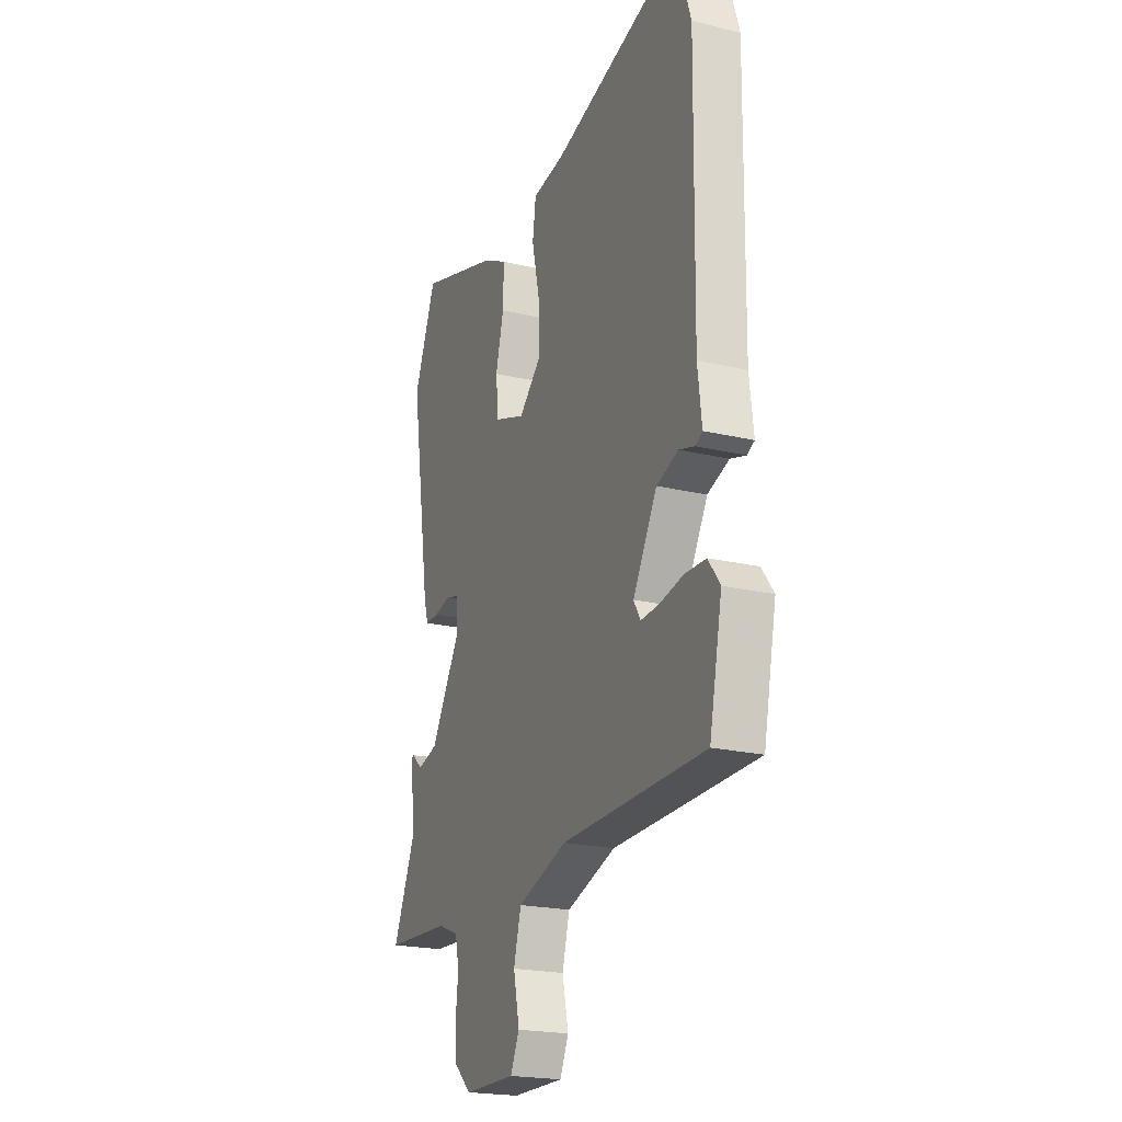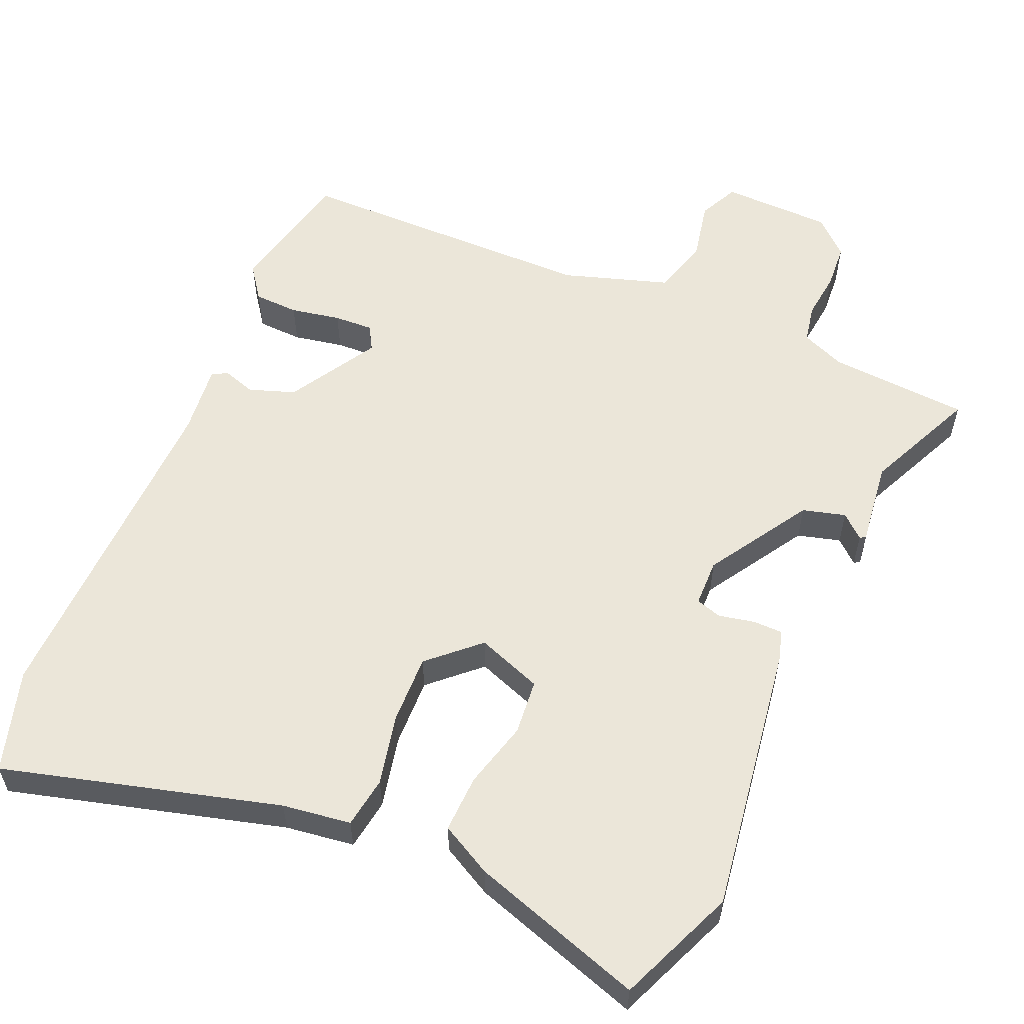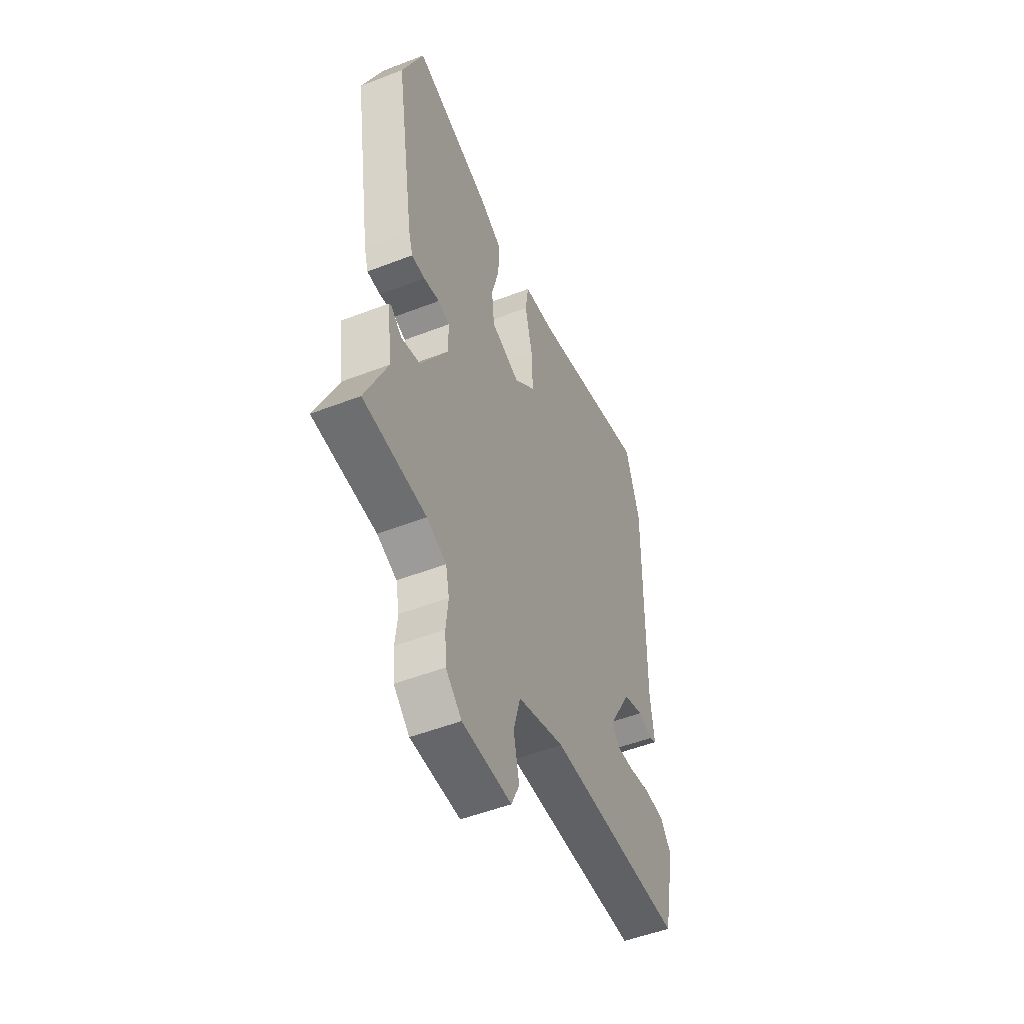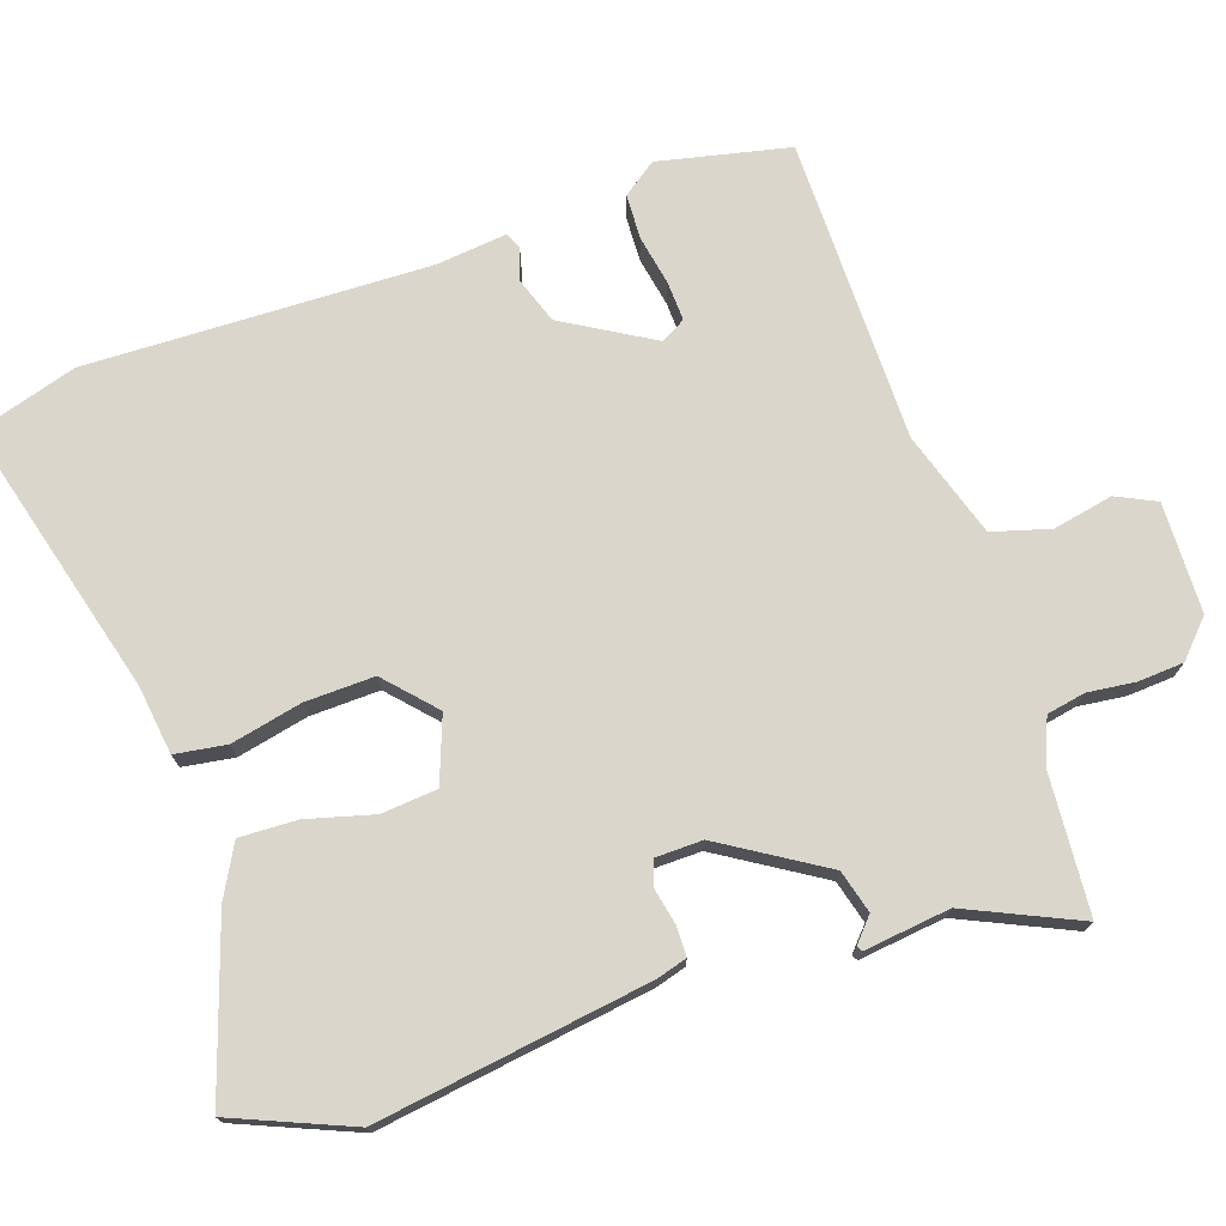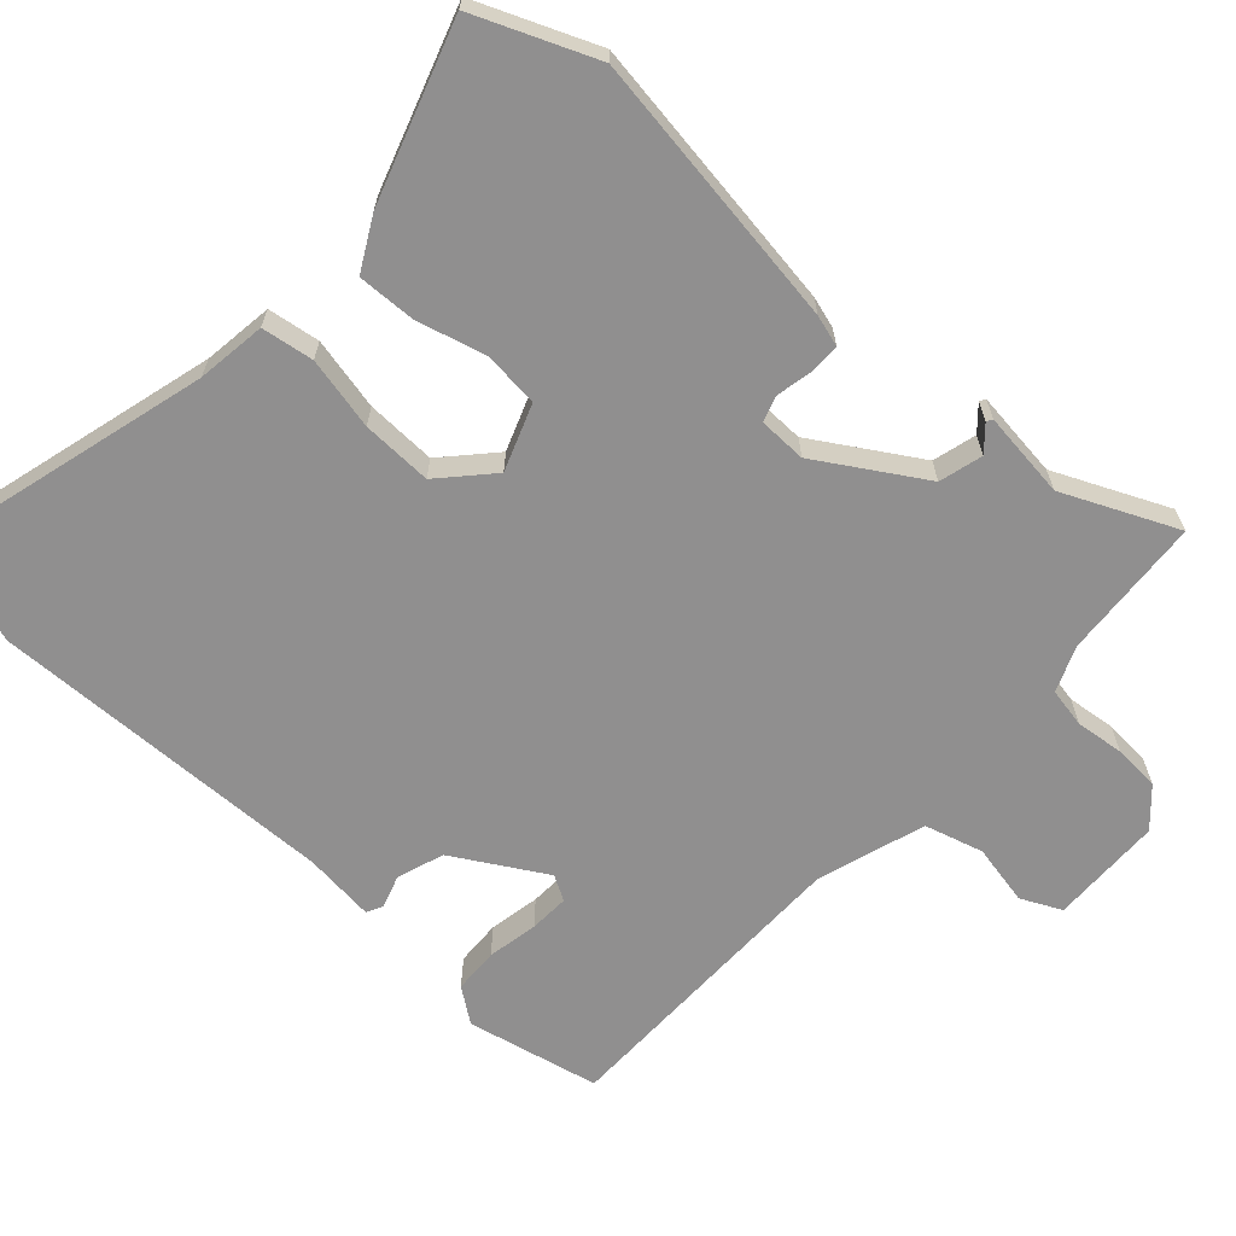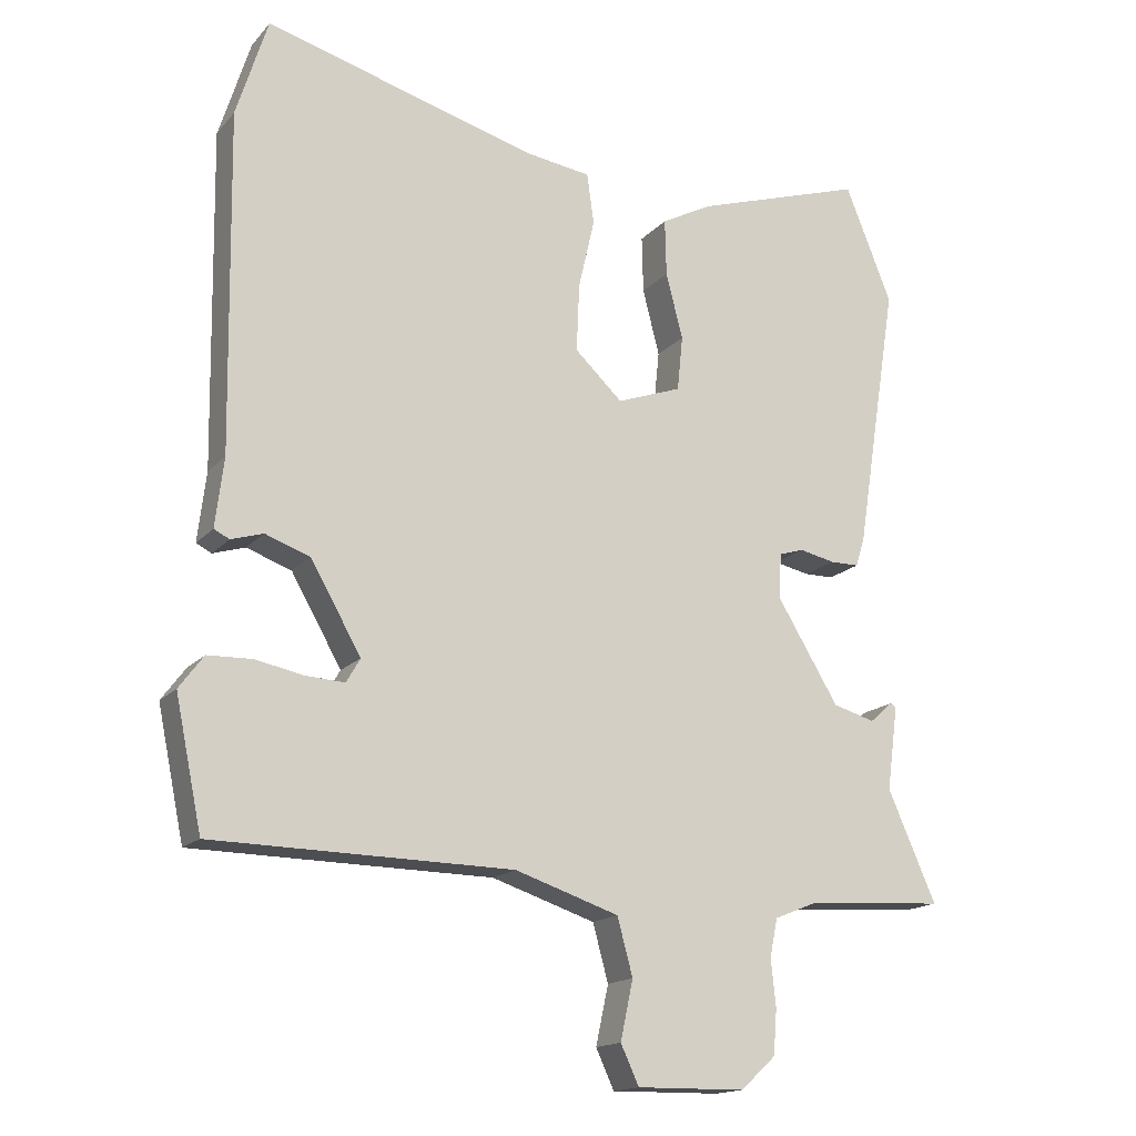
<metadata>
{"format":"obj","ext":"obj","renderer":"f3d","projection":"perspective","resolution":1024,"background":"white","views":[{"elev":-21.3,"azim":-112.9,"up":"+Z"},{"elev":56.8,"azim":23.9,"up":"+Y"},{"elev":-51.1,"azim":112.9,"up":"+Z"},{"elev":73.8,"azim":71.9,"up":"+Y"},{"elev":-65.4,"azim":48.3,"up":"+Y"},{"elev":-16.1,"azim":-26.6,"up":"+Z"}]}
</metadata>
<code>
v -0.501 0.07 0.496
v -0.456 0.07 0.639
v -0.07 0.07 0.53
v 0.026 0.07 0.516
v 0.036 0.07 0.444
v 0.013 0.07 0.344
v 0.009 0.07 0.247
v 0.077 0.07 0.183
v 0.169 0.07 0.216
v 0.177 0.07 0.294
v 0.153 0.07 0.388
v 0.151 0.07 0.469
v 0.223 0.07 0.507
v 0.466 0.07 0.584
v 0.533 0.07 0.418
v 0.473 0.07 0.037
v 0.46 0.07 -0.006
v 0.418 0.07 -0.006
v 0.368 0.07 0.005
v 0.332 0.07 -0.006
v 0.33 0.07 -0.072
v 0.417 0.07 -0.216
v 0.477 0.07 -0.233
v 0.51 0.07 -0.204
v 0.518 0.07 -0.209
v 0.502 0.07 -0.329
v 0.571 0.07 -0.486
v 0.374 0.07 -0.498
v 0.312 0.07 -0.523
v 0.301 0.07 -0.577
v 0.308 0.07 -0.644
v 0.303 0.07 -0.708
v 0.253 0.07 -0.754
v 0.098 0.07 -0.756
v 0.072 0.07 -0.7
v 0.09 0.07 -0.616
v 0.068 0.07 -0.535
v -0.08 0.07 -0.486
v -0.507 0.07 -0.479
v -0.545 0.07 -0.295
v -0.51 0.07 -0.248
v -0.447 0.07 -0.246
v -0.377 0.07 -0.26
v -0.322 0.07 -0.263
v -0.302 0.07 -0.229
v -0.374 0.07 -0.103
v -0.438 0.07 -0.08
v -0.484 0.07 -0.094
v -0.506 0.07 -0.083
v -0.494 0.07 0.016
v -0.501 0 0.496
v -0.456 0 0.639
v -0.07 0 0.53
v 0.026 0 0.516
v 0.036 0 0.444
v 0.013 0 0.344
v 0.009 0 0.247
v 0.077 0 0.183
v 0.169 0 0.216
v 0.177 0 0.294
v 0.153 0 0.388
v 0.151 0 0.469
v 0.223 0 0.507
v 0.466 0 0.584
v 0.533 0 0.418
v 0.473 0 0.037
v 0.46 0 -0.006
v 0.418 0 -0.006
v 0.368 0 0.005
v 0.332 0 -0.006
v 0.33 0 -0.072
v 0.417 0 -0.216
v 0.477 0 -0.233
v 0.51 0 -0.204
v 0.518 0 -0.209
v 0.502 0 -0.329
v 0.571 0 -0.486
v 0.374 0 -0.498
v 0.312 0 -0.523
v 0.301 0 -0.577
v 0.308 0 -0.644
v 0.303 0 -0.708
v 0.253 0 -0.754
v 0.098 0 -0.756
v 0.072 0 -0.7
v 0.09 0 -0.616
v 0.068 0 -0.535
v -0.08 0 -0.486
v -0.507 0 -0.479
v -0.545 0 -0.295
v -0.51 0 -0.248
v -0.447 0 -0.246
v -0.377 0 -0.26
v -0.322 0 -0.263
v -0.302 0 -0.229
v -0.374 0 -0.103
v -0.438 0 -0.08
v -0.484 0 -0.094
v -0.506 0 -0.083
v -0.494 0 0.016
f 47 48 49 50
f 1 2 3
f 50 1 3
f 47 50 3
f 46 47 3
f 4 5 6
f 3 4 6
f 46 3 6
f 45 46 6
f 41 42 43
f 40 41 43
f 39 40 43
f 38 39 43
f 37 38 43 44
f 34 35 36
f 33 34 36
f 32 33 36
f 31 32 36
f 30 31 36
f 29 30 36 37
f 37 44 45
f 29 37 45
f 28 29 45
f 23 24 25 26
f 22 23 26
f 27 28 45
f 26 27 45
f 22 26 45
f 17 18 19
f 16 17 19
f 15 16 19
f 14 15 19
f 13 14 19
f 12 13 19
f 11 12 19
f 10 11 19
f 9 10 19 20
f 8 9 20 21
f 45 6 7
f 21 22 45
f 8 21 45
f 7 8 45
f 100 99 98 97
f 53 52 51
f 53 51 100
f 53 100 97
f 53 97 96
f 56 55 54
f 56 54 53
f 56 53 96
f 56 96 95
f 93 92 91
f 93 91 90
f 93 90 89
f 93 89 88
f 94 93 88 87
f 86 85 84
f 86 84 83
f 86 83 82
f 86 82 81
f 86 81 80
f 87 86 80 79
f 95 94 87
f 95 87 79
f 95 79 78
f 76 75 74 73
f 76 73 72
f 95 78 77
f 95 77 76
f 95 76 72
f 69 68 67
f 69 67 66
f 69 66 65
f 69 65 64
f 69 64 63
f 69 63 62
f 69 62 61
f 69 61 60
f 70 69 60 59
f 71 70 59 58
f 57 56 95
f 95 72 71
f 95 71 58
f 95 58 57
f 1 51 52 2
f 2 52 53 3
f 3 53 54 4
f 4 54 55 5
f 5 55 56 6
f 6 56 57 7
f 7 57 58 8
f 8 58 59 9
f 9 59 60 10
f 10 60 61 11
f 11 61 62 12
f 12 62 63 13
f 13 63 64 14
f 14 64 65 15
f 15 65 66 16
f 16 66 67 17
f 17 67 68 18
f 18 68 69 19
f 19 69 70 20
f 20 70 71 21
f 21 71 72 22
f 22 72 73 23
f 23 73 74 24
f 24 74 75 25
f 25 75 76 26
f 26 76 77 27
f 27 77 78 28
f 28 78 79 29
f 29 79 80 30
f 30 80 81 31
f 31 81 82 32
f 32 82 83 33
f 33 83 84 34
f 34 84 85 35
f 35 85 86 36
f 36 86 87 37
f 37 87 88 38
f 38 88 89 39
f 39 89 90 40
f 40 90 91 41
f 41 91 92 42
f 42 92 93 43
f 43 93 94 44
f 44 94 95 45
f 45 95 96 46
f 46 96 97 47
f 47 97 98 48
f 48 98 99 49
f 49 99 100 50
f 50 100 51 1

</code>
